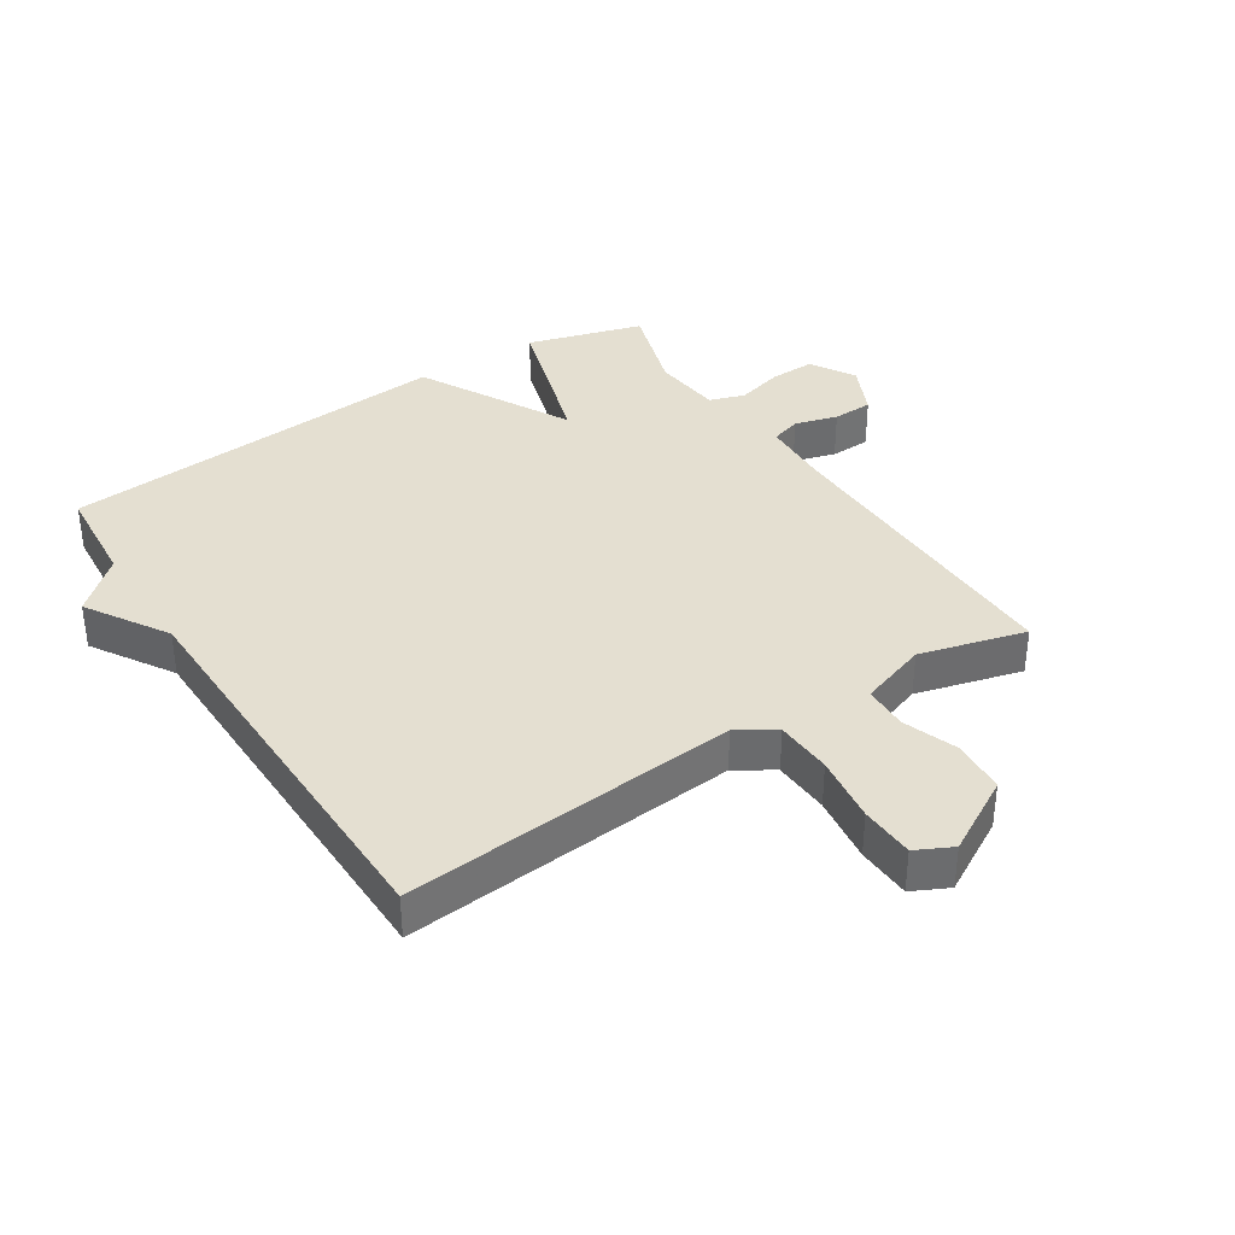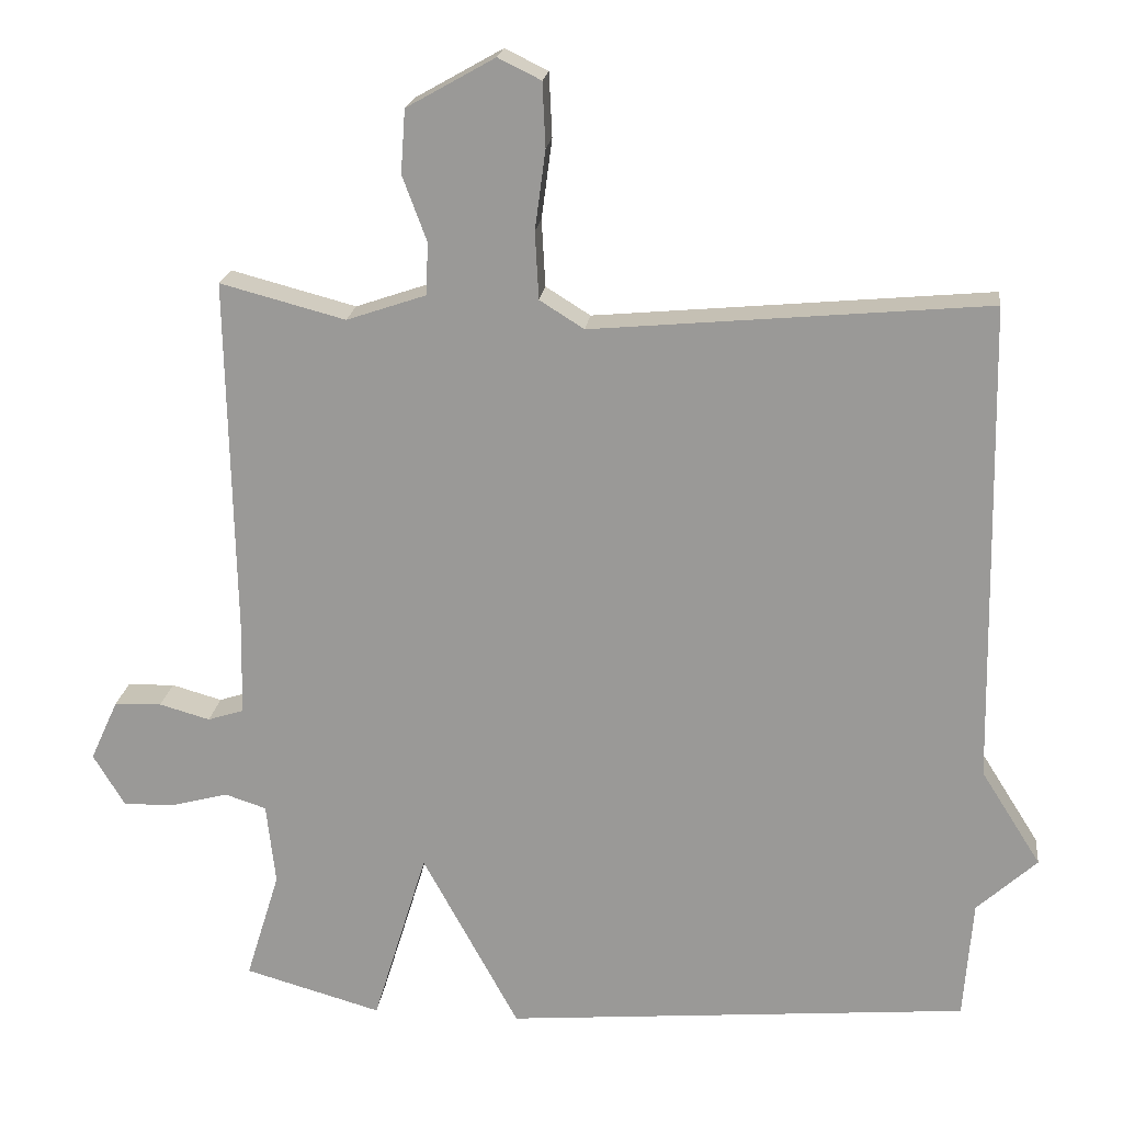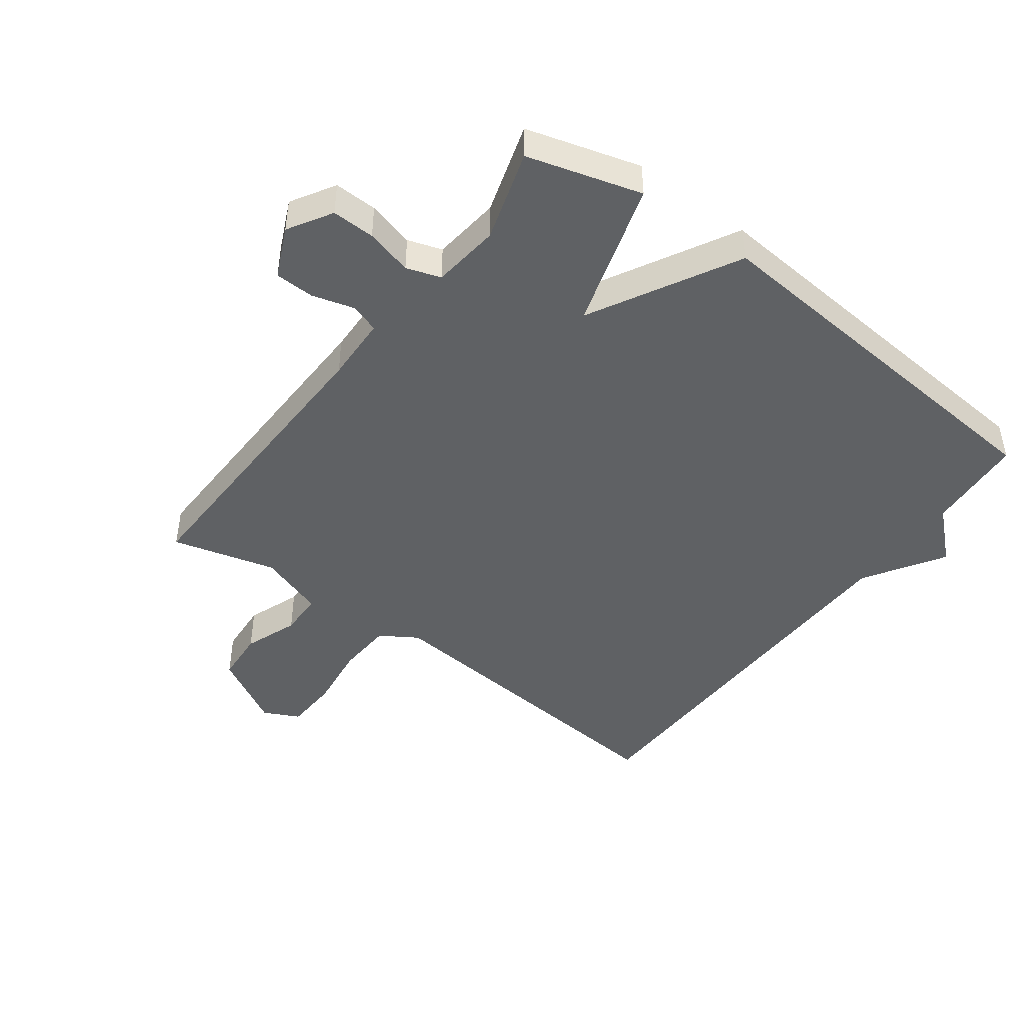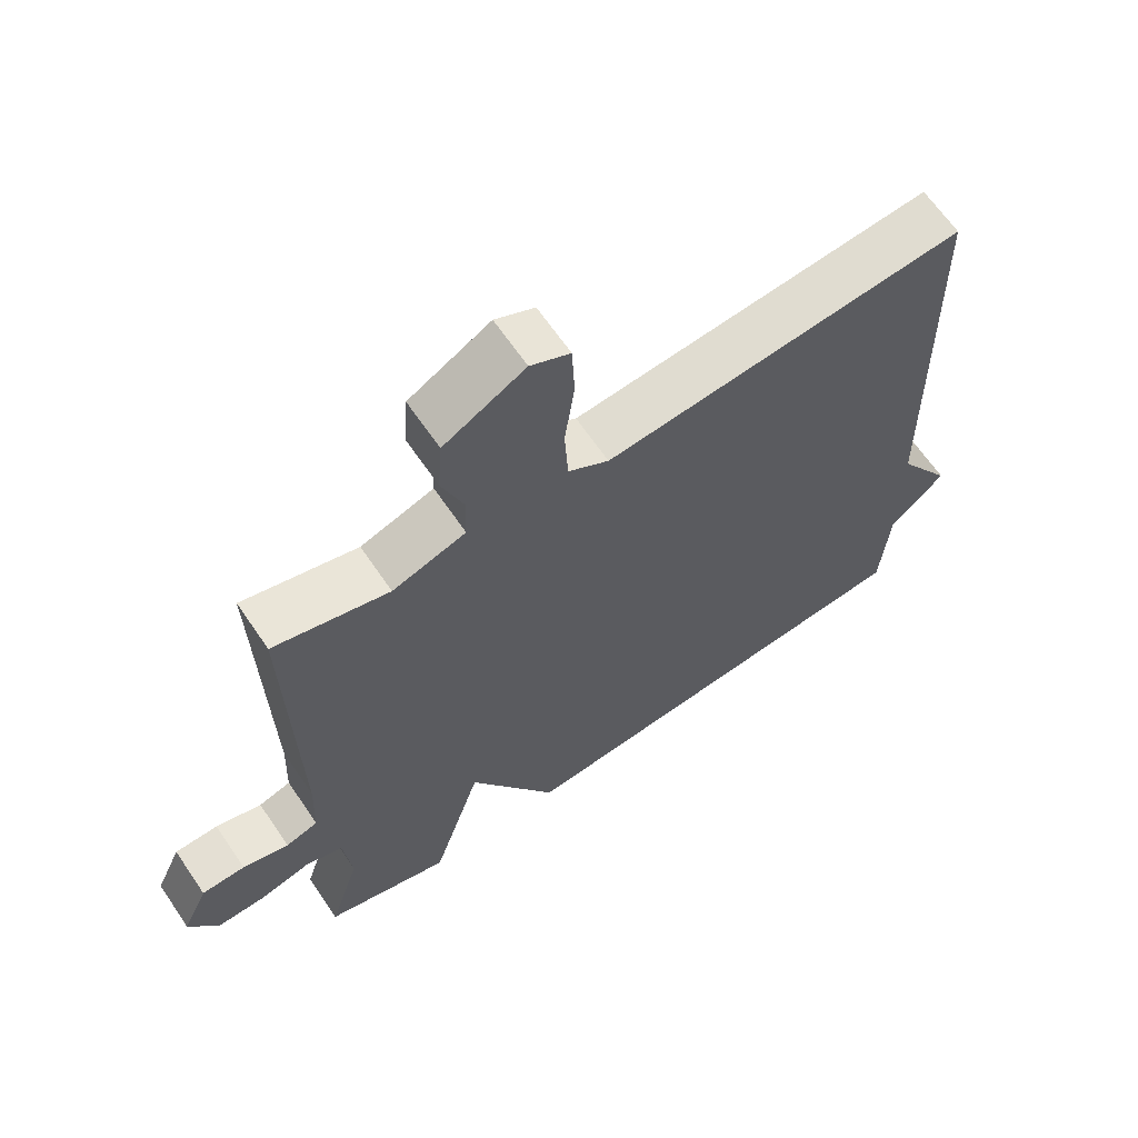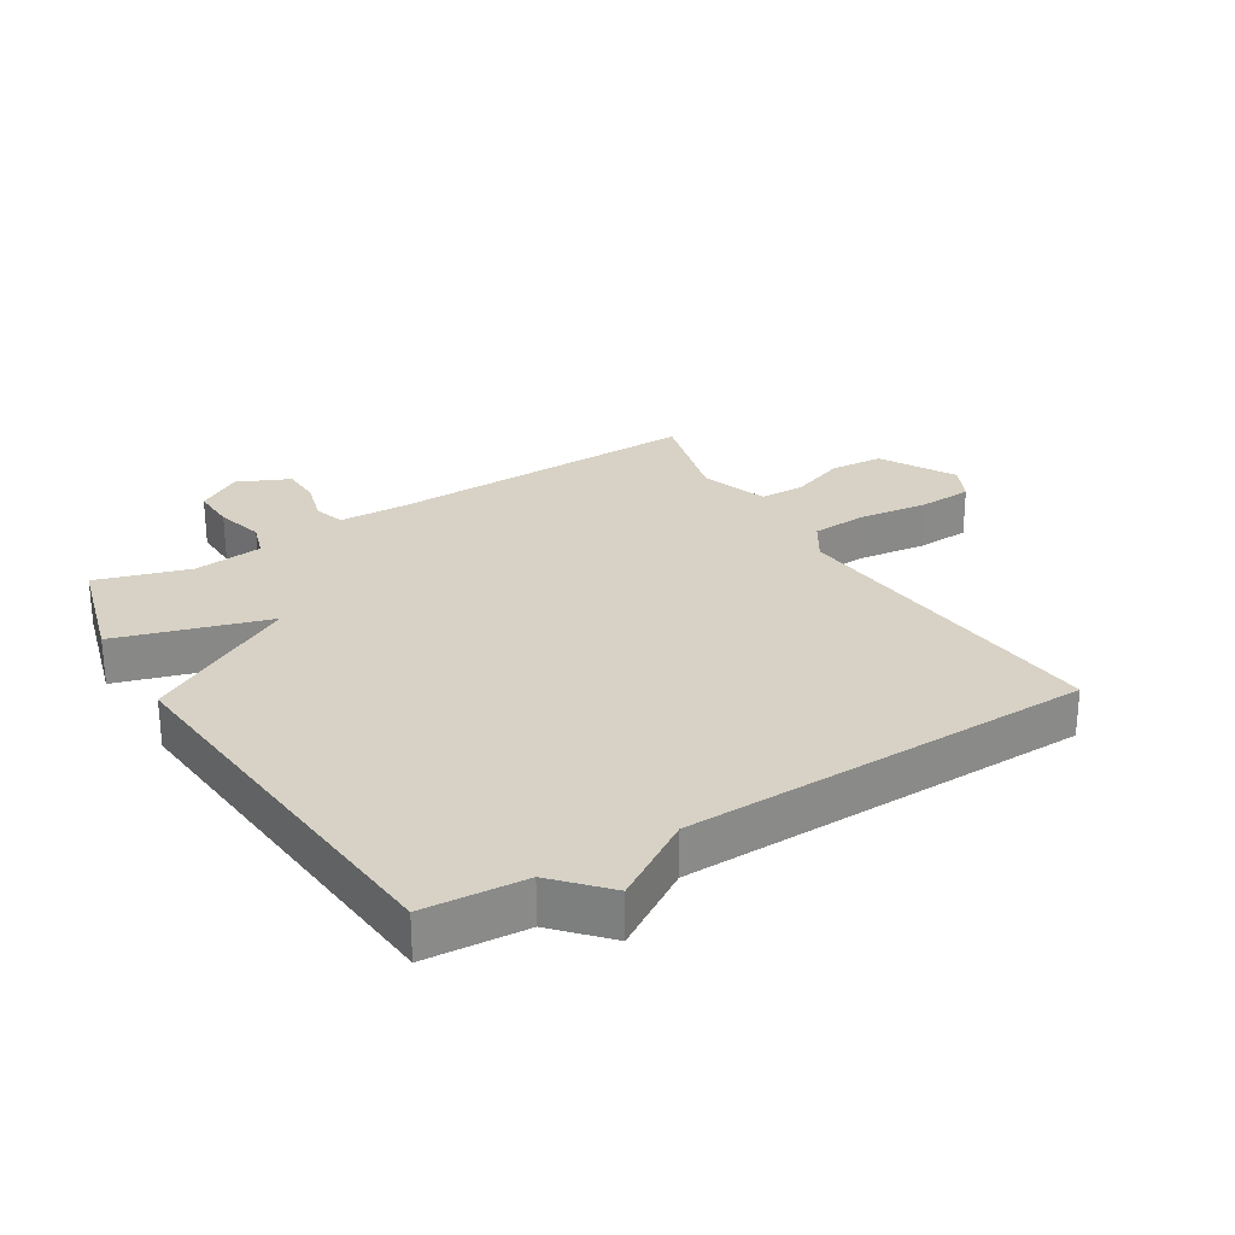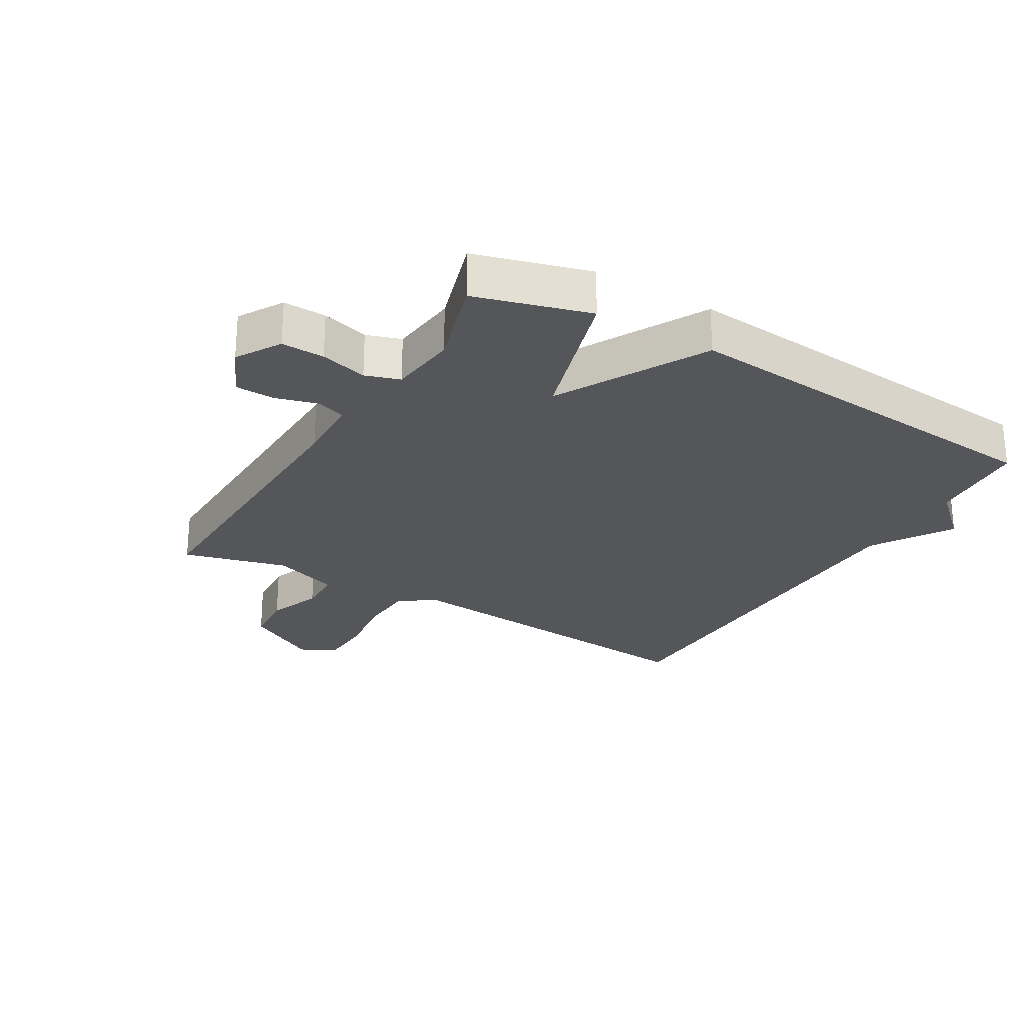
<metadata>
{"format":"obj","ext":"obj","renderer":"f3d","projection":"perspective","resolution":1024,"background":"white","views":[{"elev":36.8,"azim":-32.6,"up":"+Y"},{"elev":19.9,"azim":-173.4,"up":"+Z"},{"elev":-45.4,"azim":143.3,"up":"+Y"},{"elev":65.0,"azim":145.8,"up":"+Z"},{"elev":27.3,"azim":-121.7,"up":"+Y"},{"elev":-25.9,"azim":149.4,"up":"+Y"}]}
</metadata>
<code>
v -0.5 0.07 -0.5
v -0.512 0.07 -0.341
v -0.592 0.07 -0.268
v -0.512 0.07 -0.141
v -0.5 0.07 0.5
v 0.024 0.07 0.453
v 0.083 0.07 0.49
v 0.088 0.07 0.579
v 0.074 0.07 0.685
v 0.078 0.07 0.77
v 0.135 0.07 0.798
v 0.252 0.07 0.732
v 0.258 0.07 0.648
v 0.226 0.07 0.562
v 0.228 0.07 0.492
v 0.334 0.07 0.456
v 0.5 0.07 0.5
v 0.49 0.07 0.006
v 0.494 0.07 -0.1
v 0.541 0.07 -0.115
v 0.608 0.07 -0.096
v 0.671 0.07 -0.098
v 0.708 0.07 -0.179
v 0.666 0.07 -0.249
v 0.597 0.07 -0.247
v 0.522 0.07 -0.227
v 0.467 0.07 -0.245
v 0.455 0.07 -0.354
v 0.5 0.07 -0.5
v 0.318 0.07 -0.552
v 0.246 0.07 -0.316
v 0.118 0.07 -0.552
v -0.5 0 -0.5
v -0.512 0 -0.341
v -0.592 0 -0.268
v -0.512 0 -0.141
v -0.5 0 0.5
v 0.024 0 0.453
v 0.083 0 0.49
v 0.088 0 0.579
v 0.074 0 0.685
v 0.078 0 0.77
v 0.135 0 0.798
v 0.252 0 0.732
v 0.258 0 0.648
v 0.226 0 0.562
v 0.228 0 0.492
v 0.334 0 0.456
v 0.5 0 0.5
v 0.49 0 0.006
v 0.494 0 -0.1
v 0.541 0 -0.115
v 0.608 0 -0.096
v 0.671 0 -0.098
v 0.708 0 -0.179
v 0.666 0 -0.249
v 0.597 0 -0.247
v 0.522 0 -0.227
v 0.467 0 -0.245
v 0.455 0 -0.354
v 0.5 0 -0.5
v 0.318 0 -0.552
v 0.246 0 -0.316
v 0.118 0 -0.552
f 31 32 1 2
f 28 29 30 31
f 27 28 31
f 2 3 4
f 31 2 4
f 27 31 4
f 26 27 4
f 24 25 26
f 23 24 26
f 22 23 26
f 21 22 26
f 20 21 26
f 19 20 26 4
f 4 5 6
f 19 4 6
f 18 19 6
f 16 17 18
f 18 6 7
f 16 18 7
f 15 16 7
f 14 15 7 8
f 12 13 14
f 11 12 14
f 10 11 14
f 9 10 14
f 8 9 14
f 34 33 64 63
f 63 62 61 60
f 63 60 59
f 36 35 34
f 36 34 63
f 36 63 59
f 36 59 58
f 58 57 56
f 58 56 55
f 58 55 54
f 58 54 53
f 58 53 52
f 36 58 52 51
f 38 37 36
f 38 36 51
f 38 51 50
f 50 49 48
f 39 38 50
f 39 50 48
f 39 48 47
f 40 39 47 46
f 46 45 44
f 46 44 43
f 46 43 42
f 46 42 41
f 46 41 40
f 1 33 34 2
f 2 34 35 3
f 3 35 36 4
f 4 36 37 5
f 5 37 38 6
f 6 38 39 7
f 7 39 40 8
f 8 40 41 9
f 9 41 42 10
f 10 42 43 11
f 11 43 44 12
f 12 44 45 13
f 13 45 46 14
f 14 46 47 15
f 15 47 48 16
f 16 48 49 17
f 17 49 50 18
f 18 50 51 19
f 19 51 52 20
f 20 52 53 21
f 21 53 54 22
f 22 54 55 23
f 23 55 56 24
f 24 56 57 25
f 25 57 58 26
f 26 58 59 27
f 27 59 60 28
f 28 60 61 29
f 29 61 62 30
f 30 62 63 31
f 31 63 64 32
f 32 64 33 1

</code>
